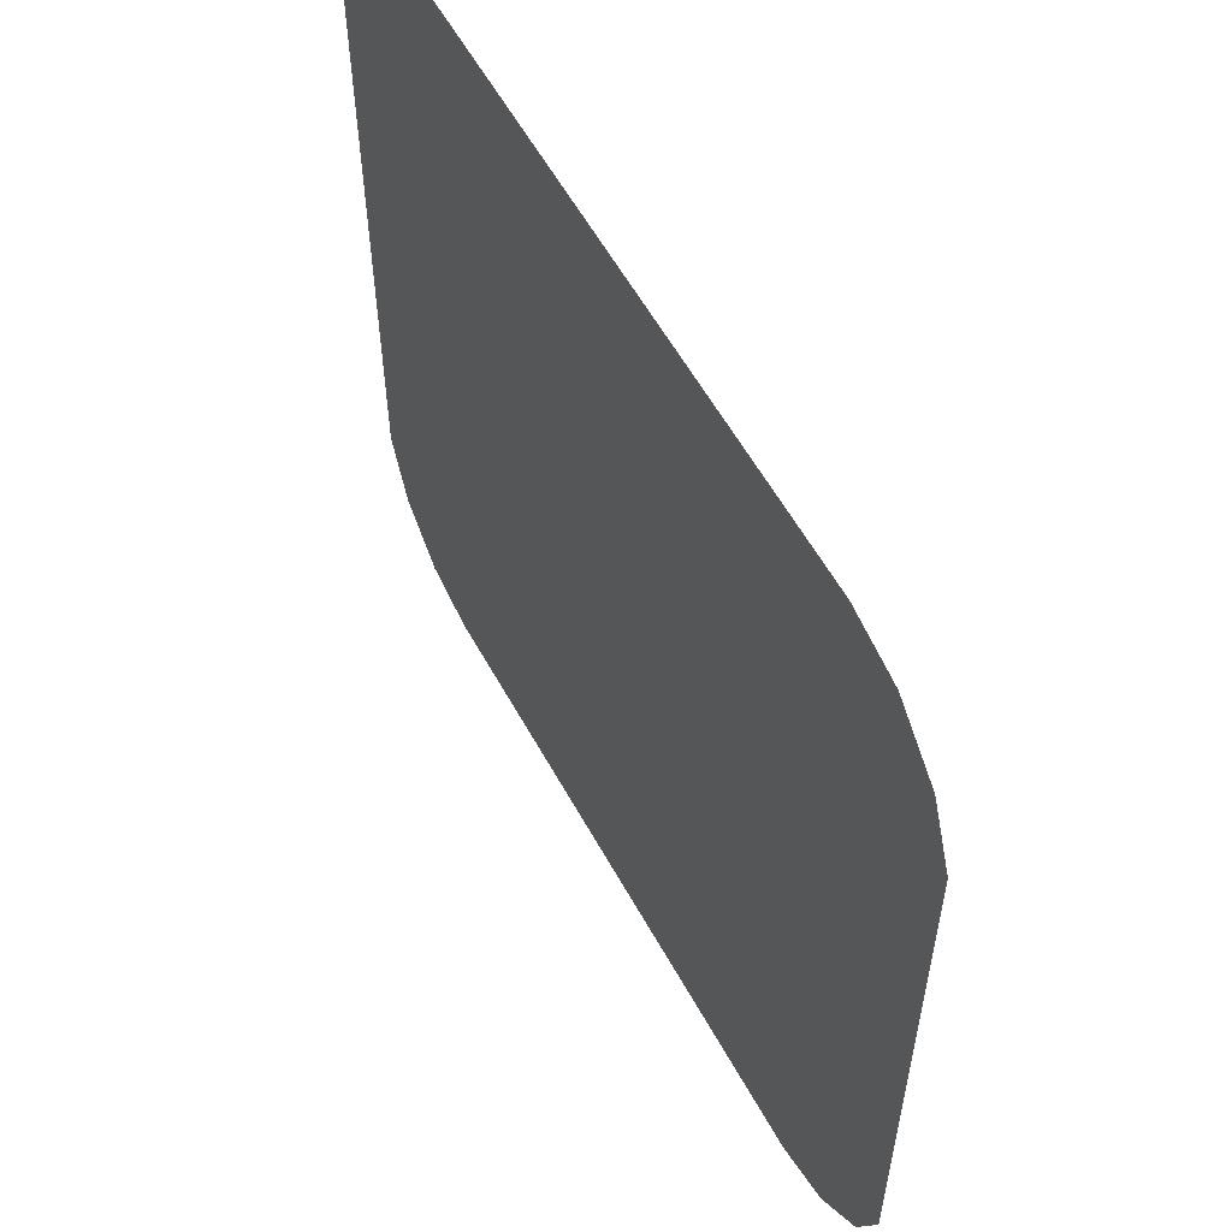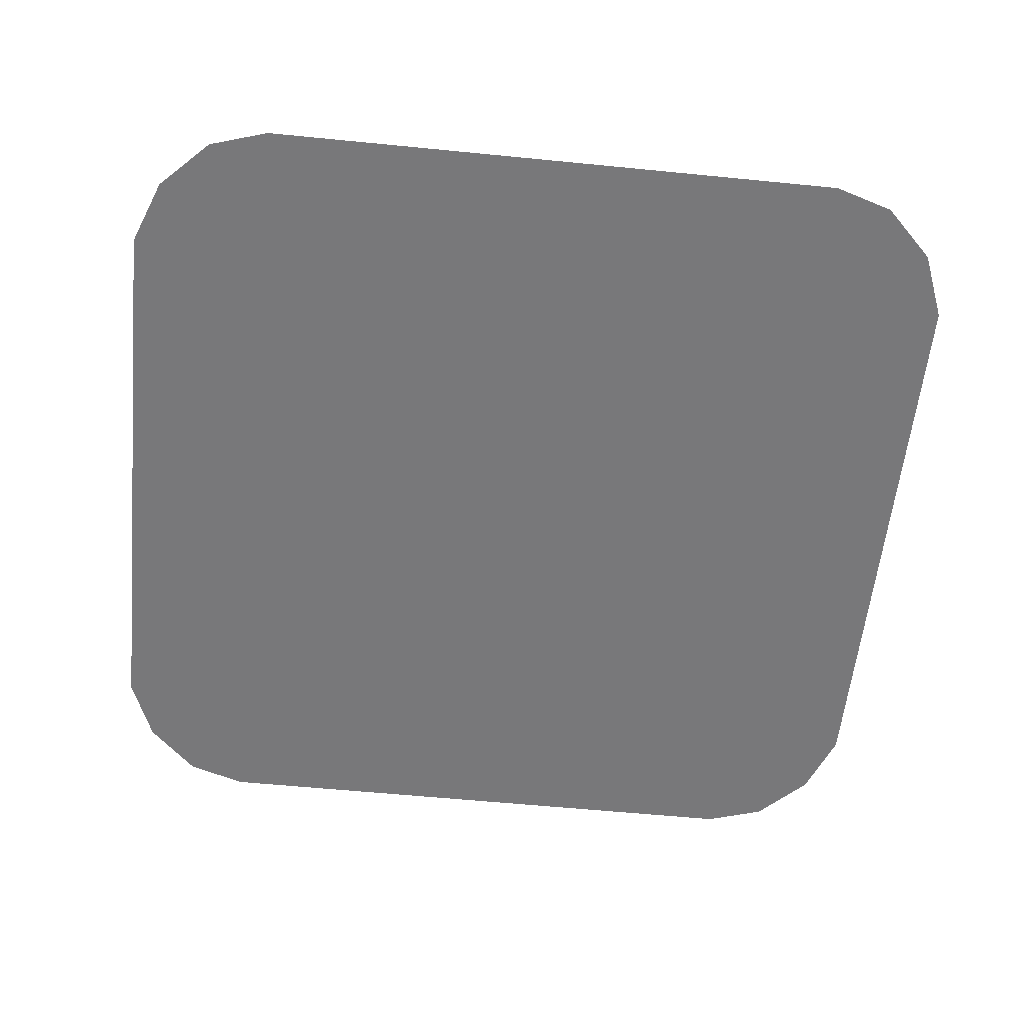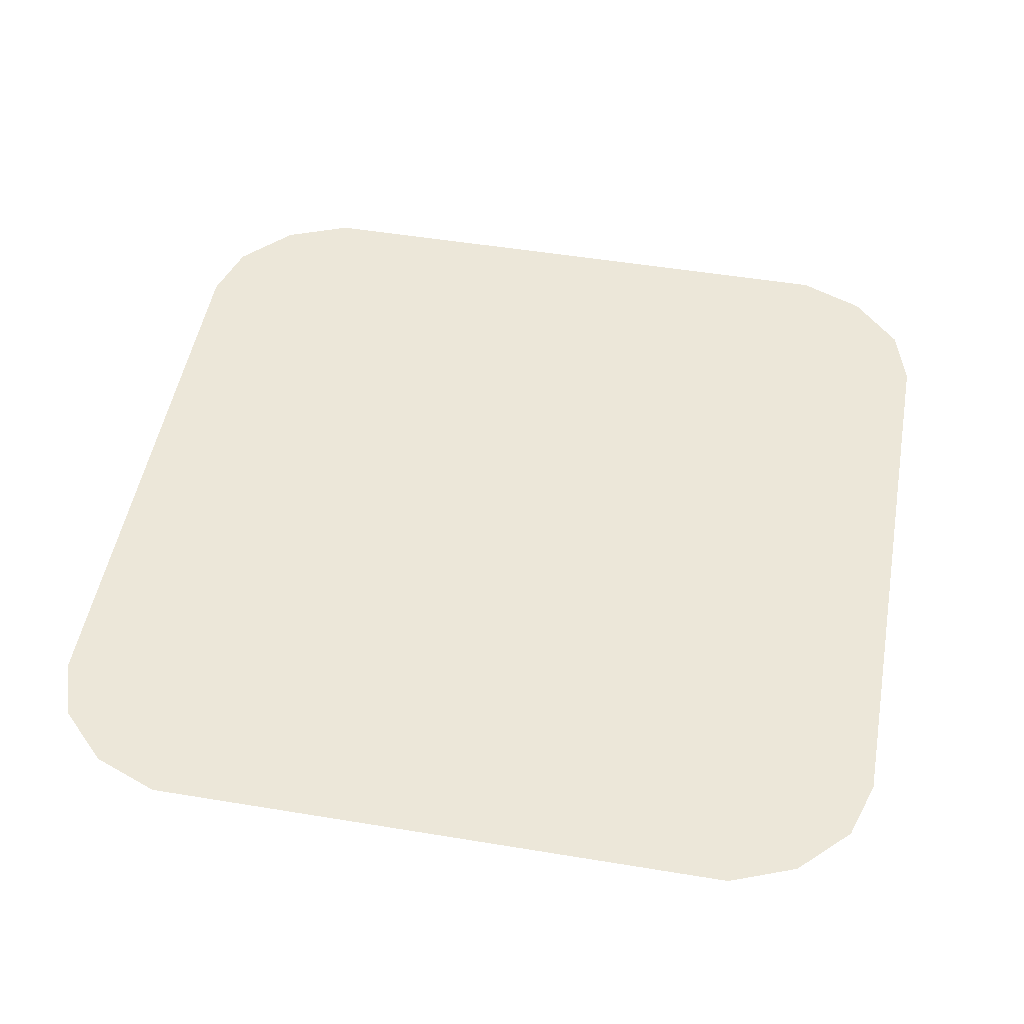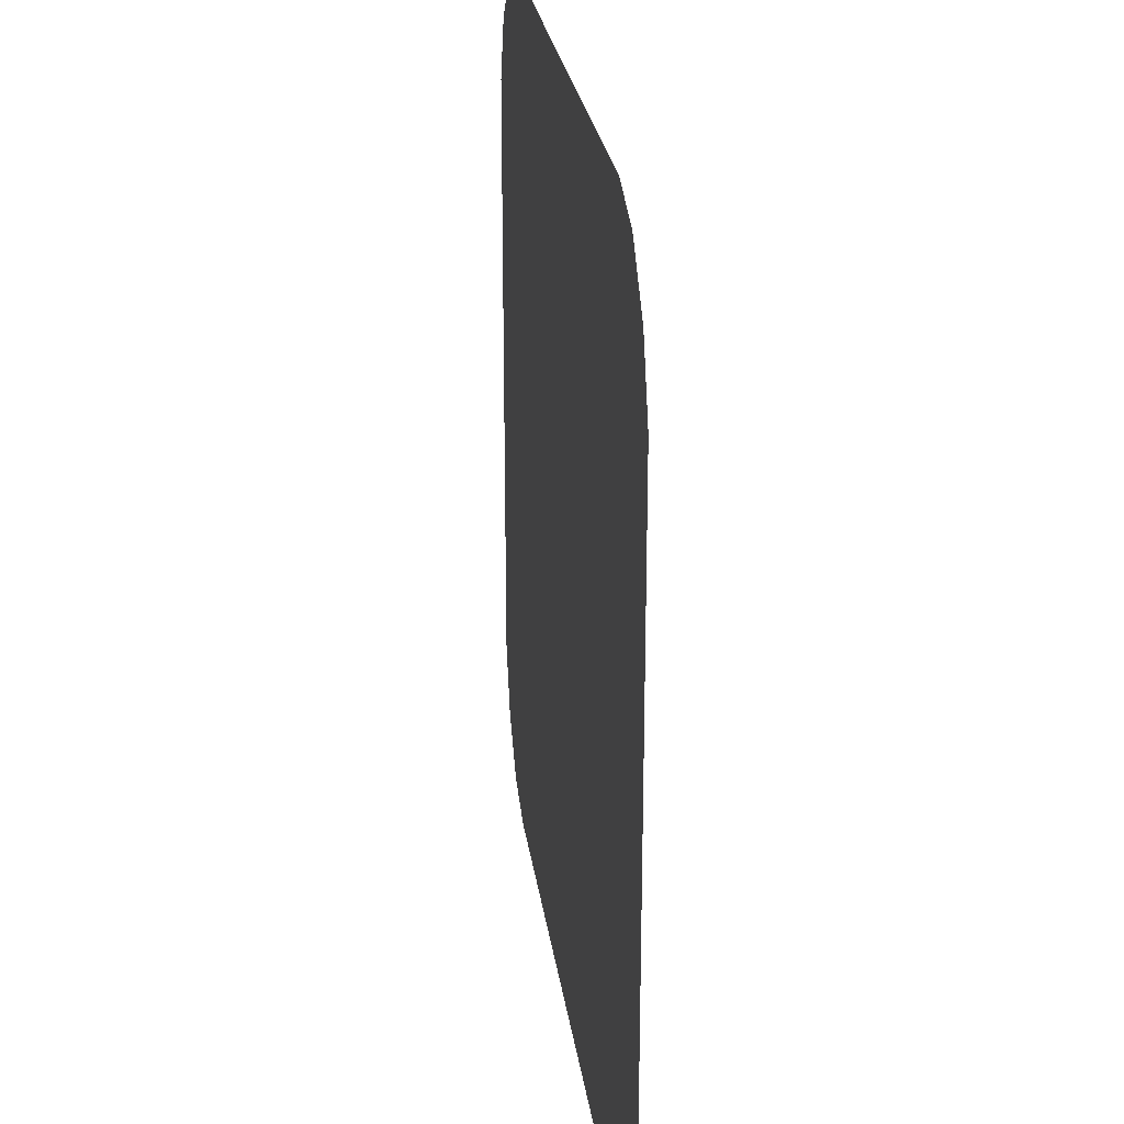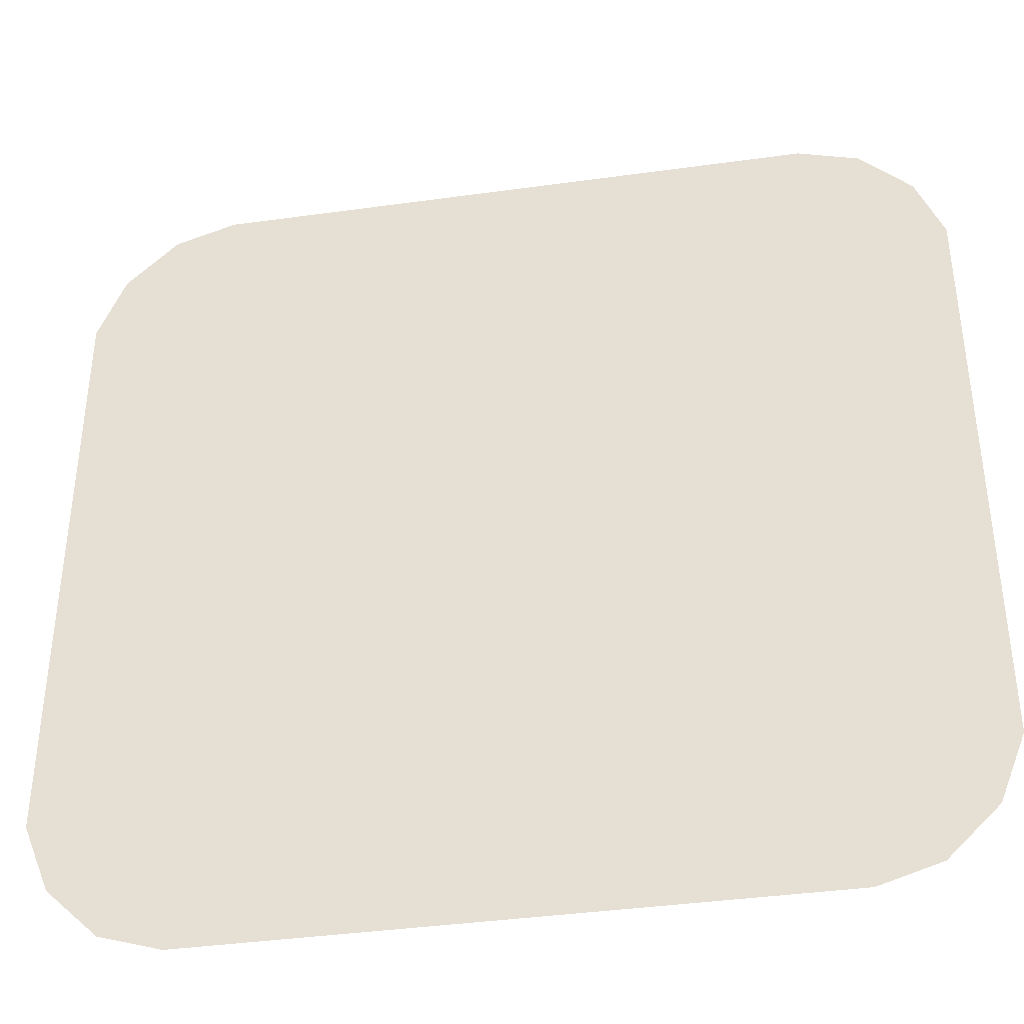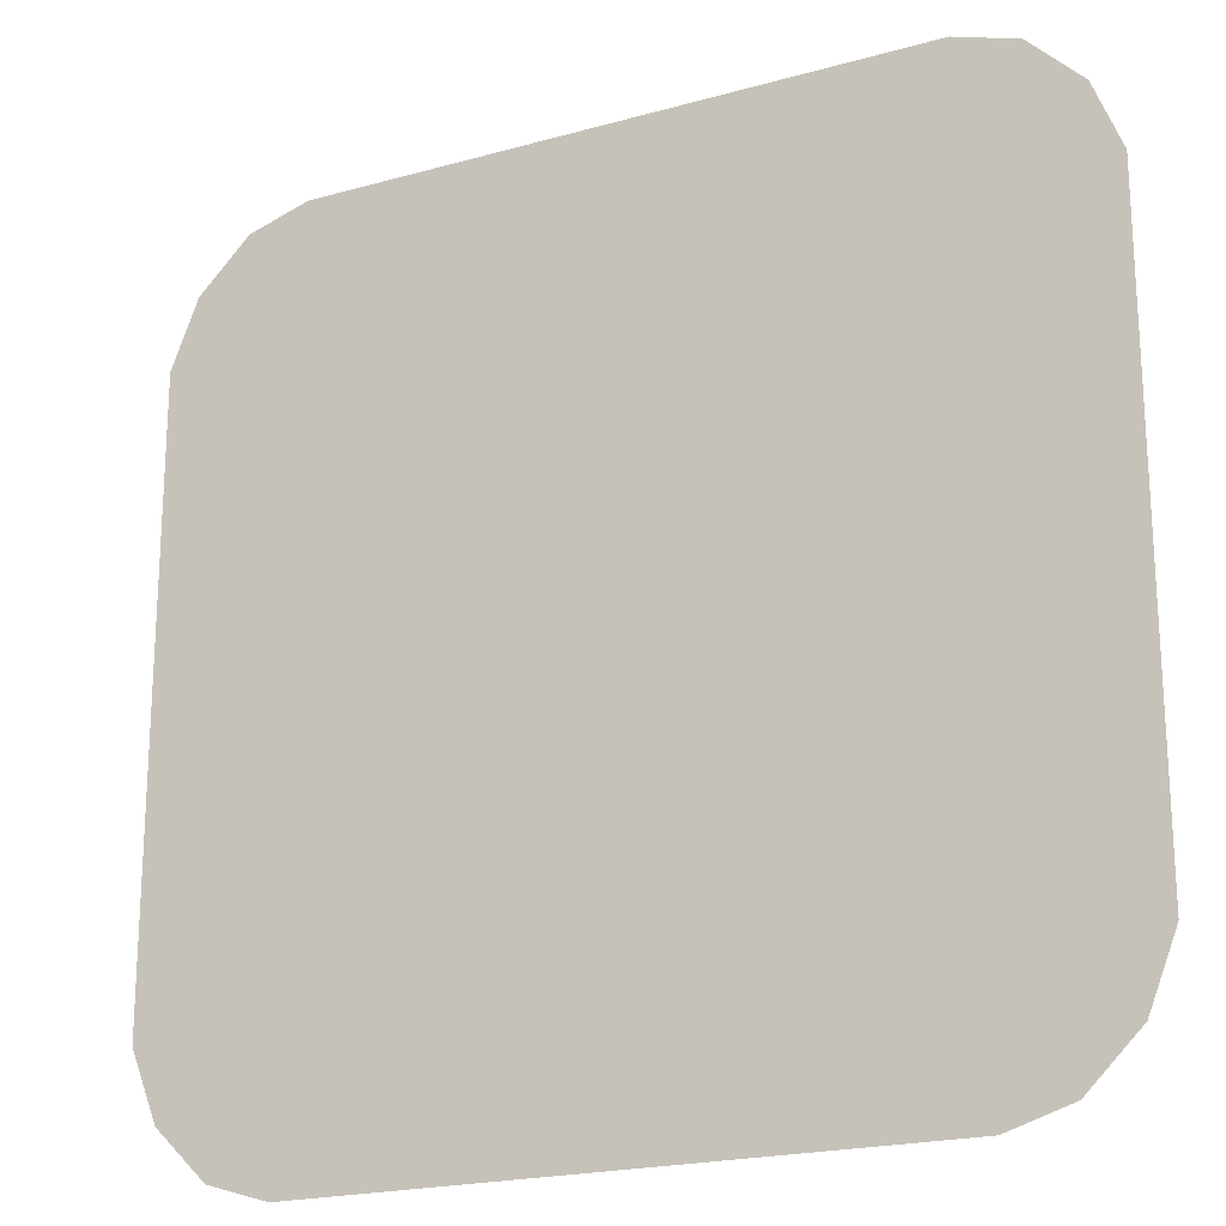
<metadata>
{"format":"obj","ext":"obj","renderer":"f3d","projection":"perspective","resolution":1024,"background":"white","views":[{"elev":57.9,"azim":-118.6,"up":"+Z"},{"elev":-57.5,"azim":174.1,"up":"+Y"},{"elev":50.2,"azim":100.3,"up":"+Y"},{"elev":25.5,"azim":-97.6,"up":"+Z"},{"elev":-39.4,"azim":-170.2,"up":"+Z"},{"elev":-20.6,"azim":-153.0,"up":"+Z"}]}
</metadata>
<code>
g FX_SlipperyPlane
v -3.426 -3.701e-16 3.439
v -4.115 -1.11e-15 4.785
v -4.696 -3.701e-16 4.211
v -3.426 -1.11e-15 5
v -5 -2.95e-16 3.439
v -3.426 3.701e-16 -3.439
v -5 3.059e-16 -3.439
v -4.696 3.701e-16 -4.211
v -4.115 1.11e-15 -4.785
v -3.426 1.11e-15 -5
v 3.426 1.11e-15 -5
v 3.426 -1.11e-15 5
v 3.426 3.701e-16 -3.439
v 4.115 1.11e-15 -4.785
v 4.696 3.701e-16 -4.211
v 5 2.891e-16 -3.439
v 3.426 -3.701e-16 3.439
v 4.115 -1.11e-15 4.785
v 5 -2.984e-16 3.439
v 4.696 -3.701e-16 4.211
g FX_SlipperyPlane_0
f 3 2 1
f 4 1 2
f 1 5 3
f 1 6 5
f 6 7 5
f 6 8 7
f 8 6 9
f 10 9 6
f 11 10 6
f 4 12 1
f 13 11 6
f 13 6 1
f 13 14 11
f 14 13 15
f 16 15 13
f 12 17 1
f 17 13 1
f 16 13 17
f 12 18 17
f 19 16 17
f 18 20 17
f 20 19 17

</code>
